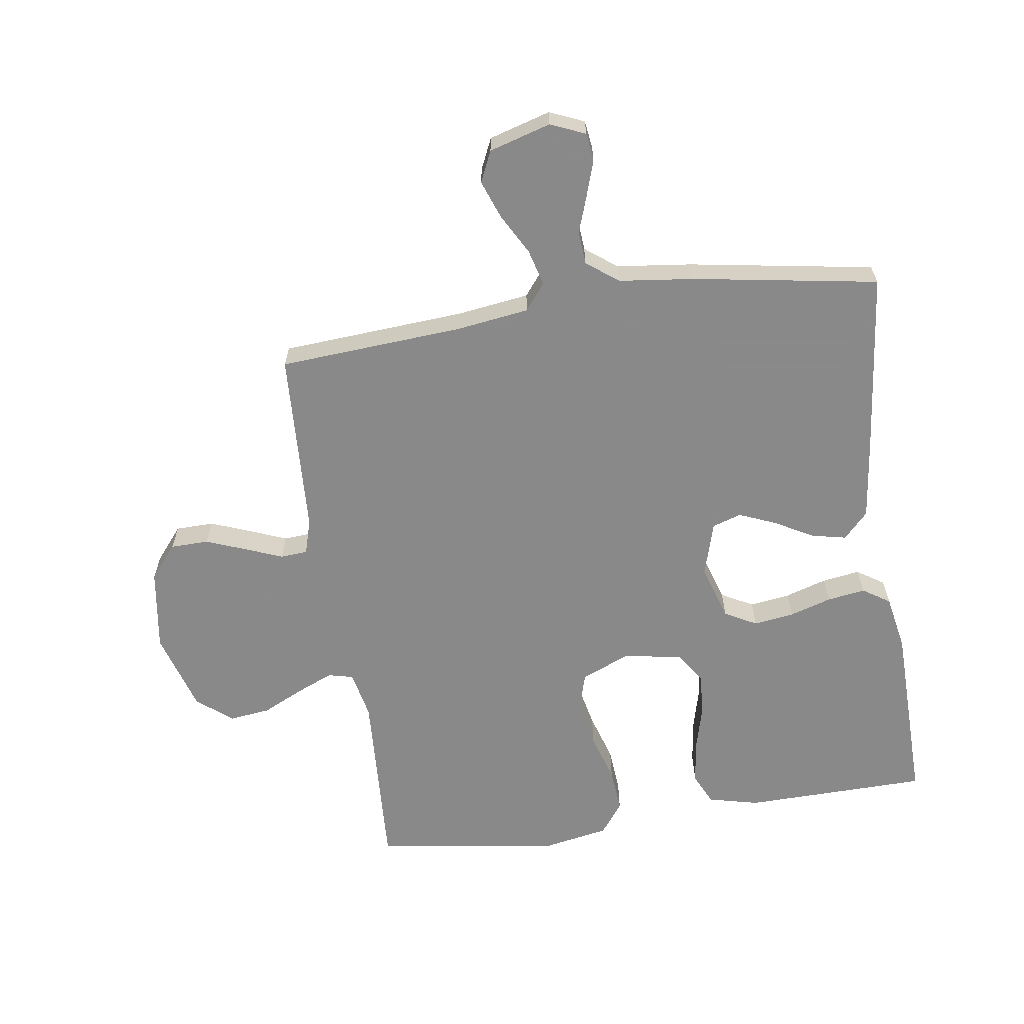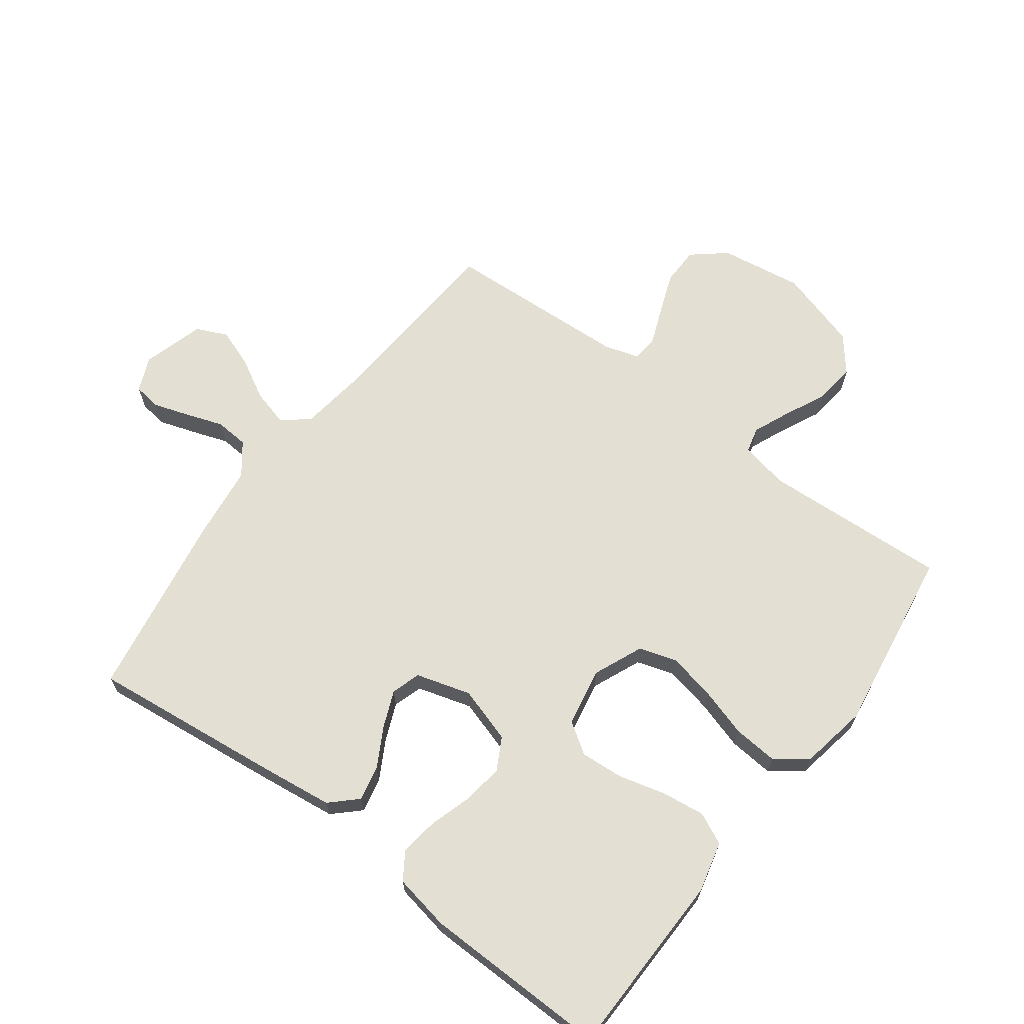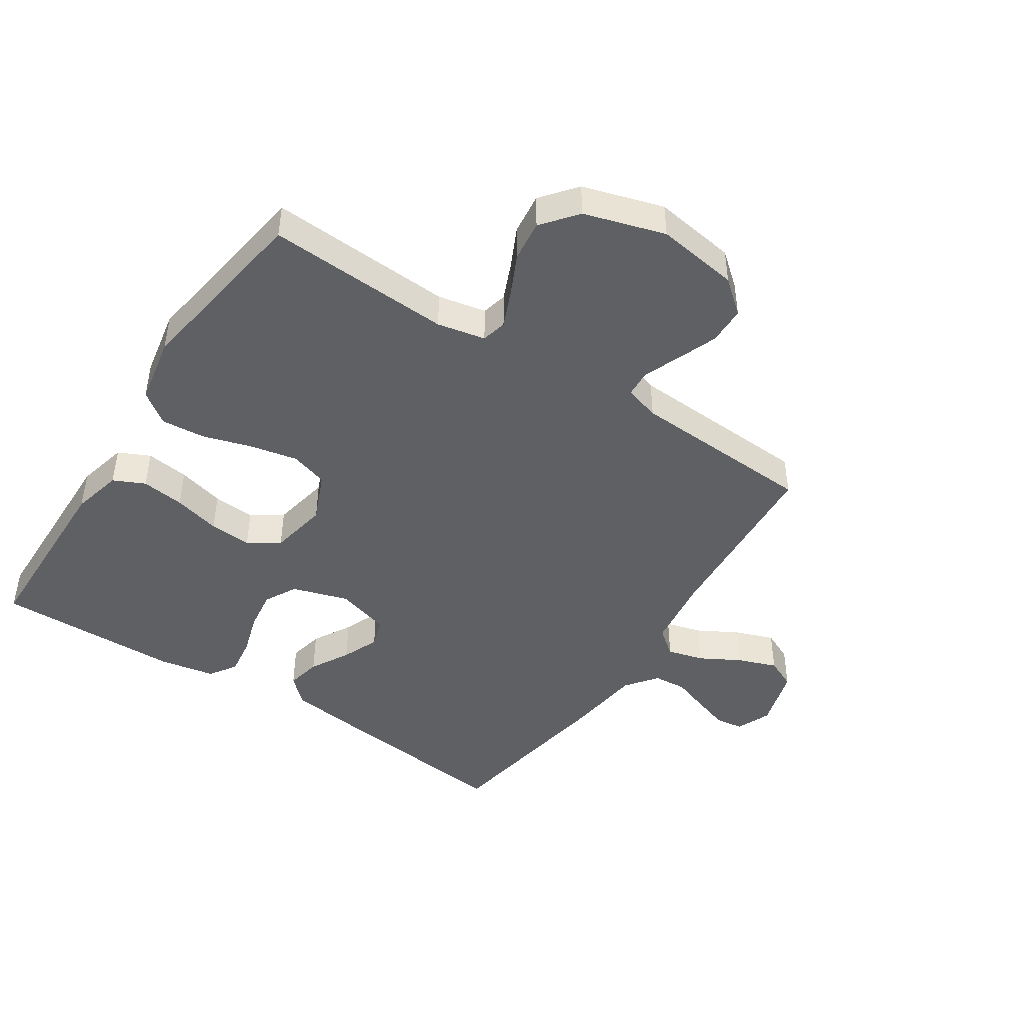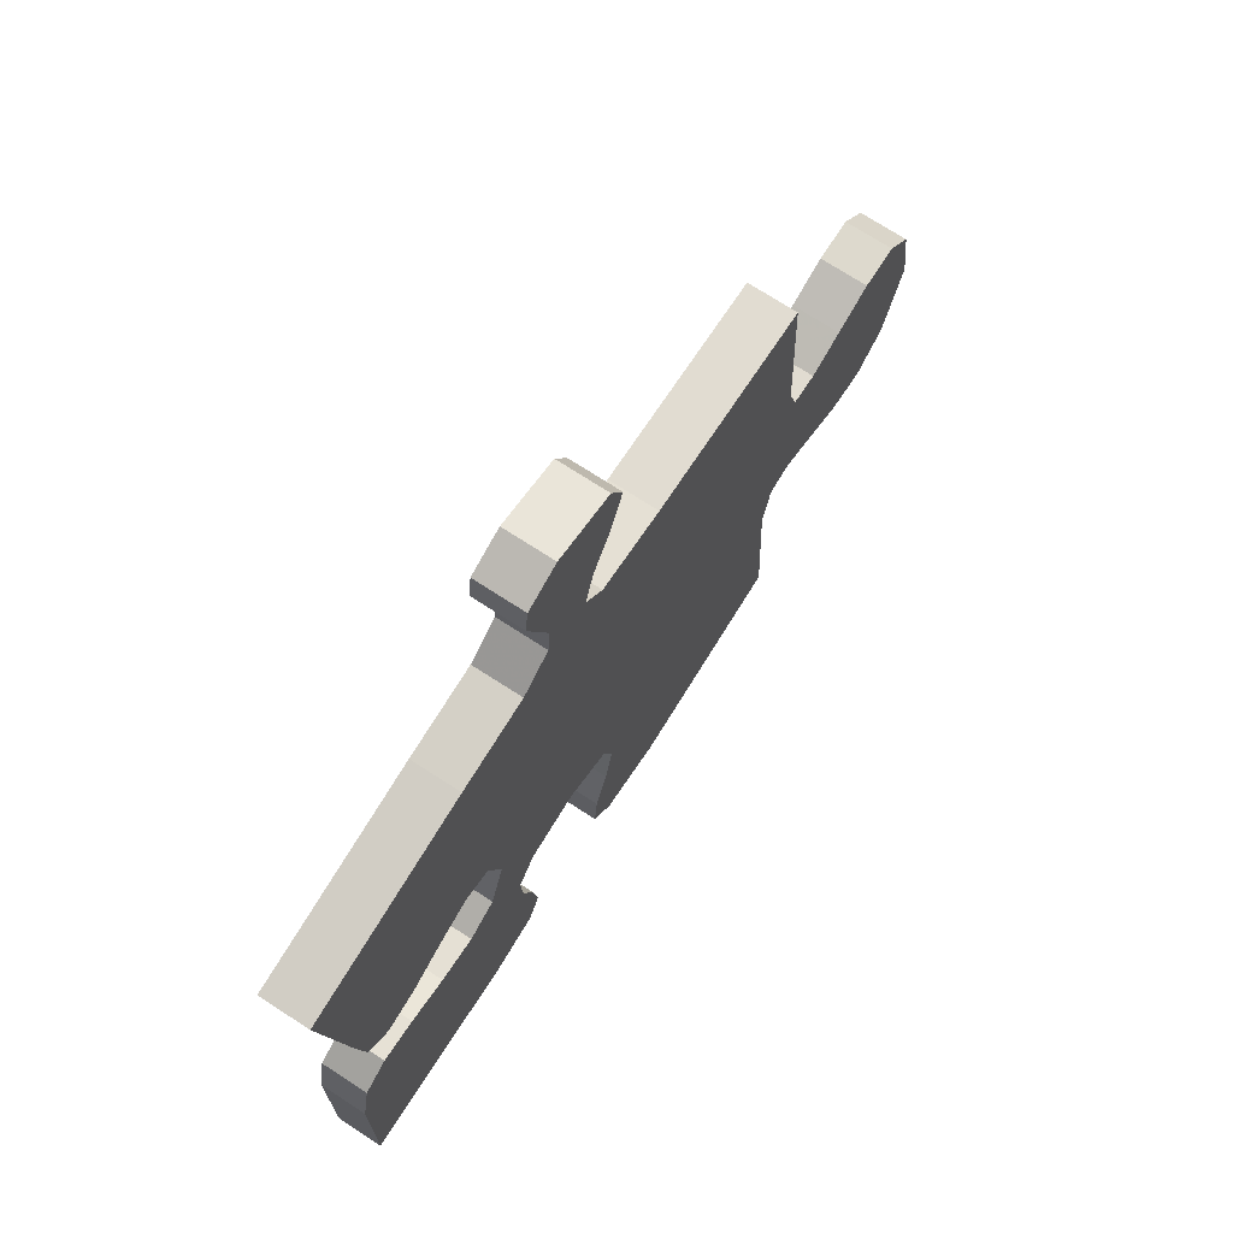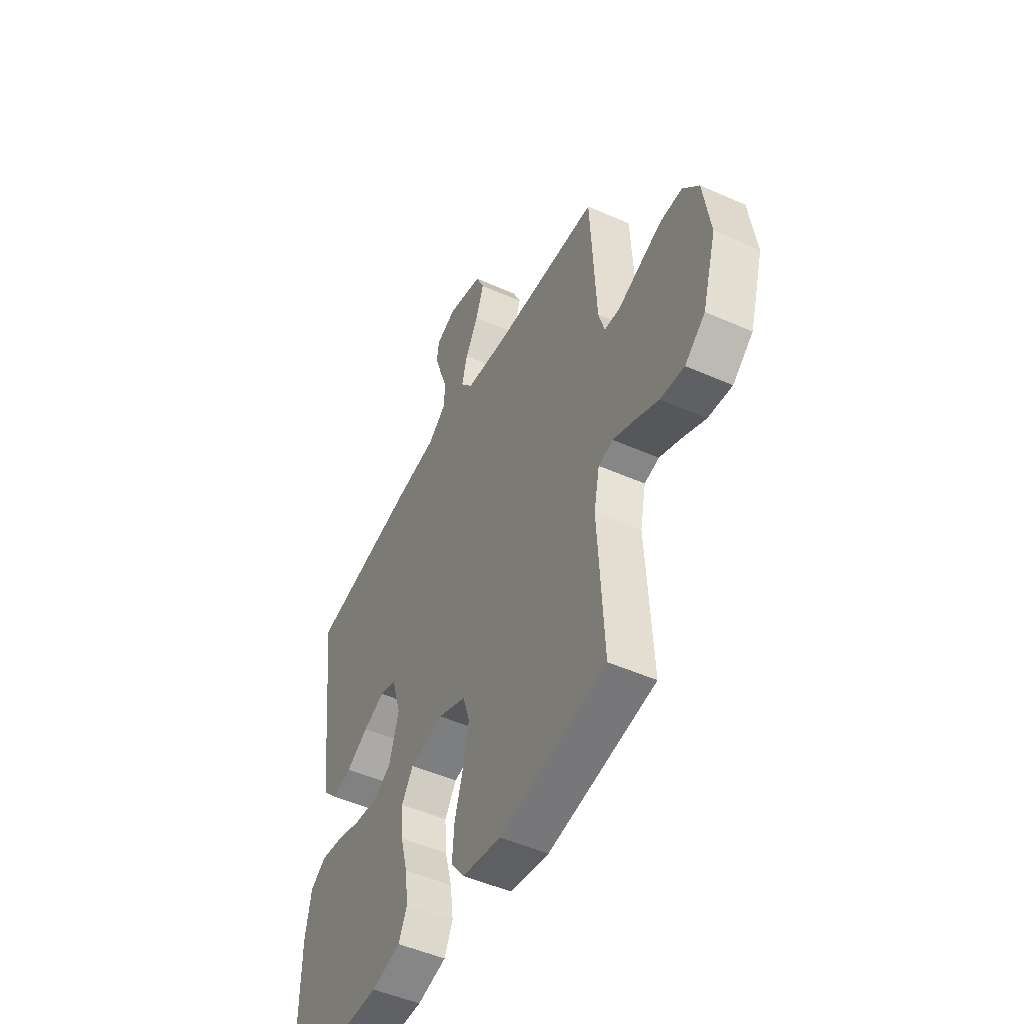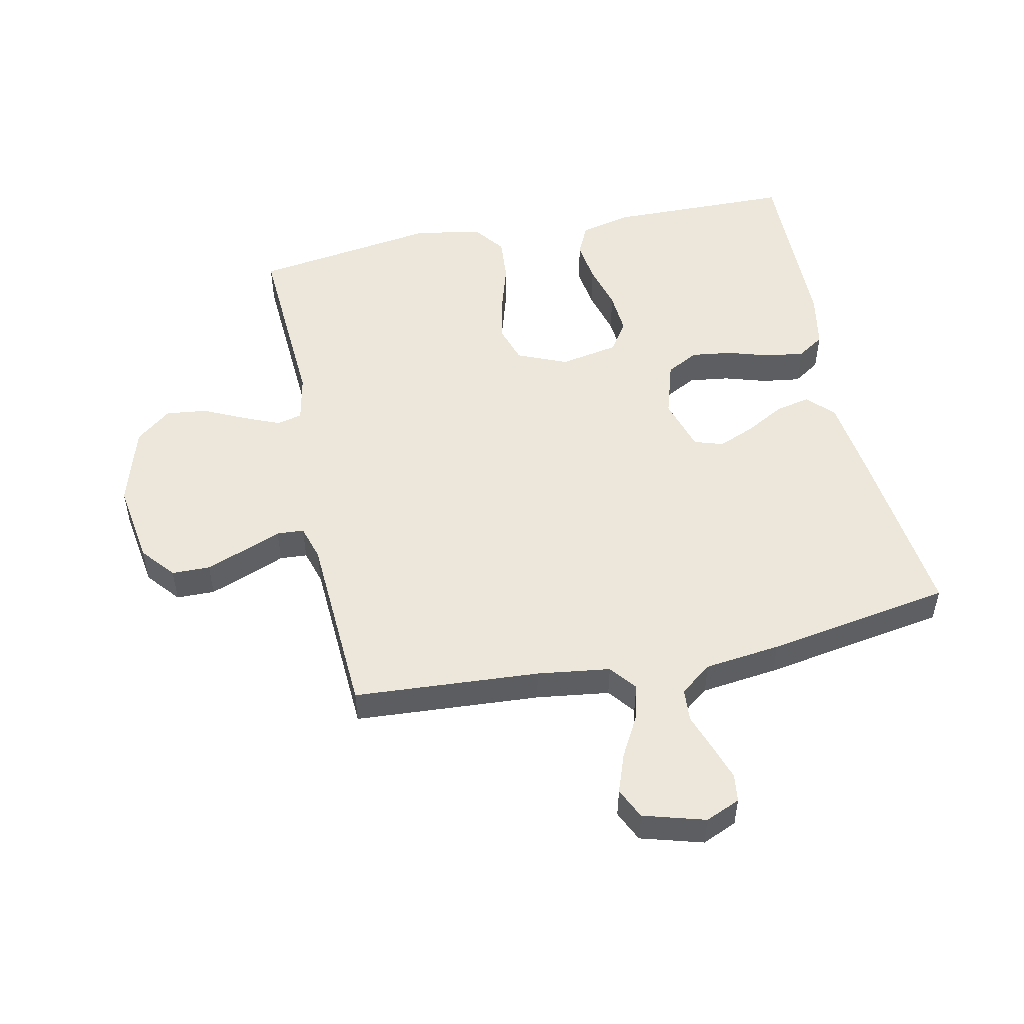
<metadata>
{"format":"obj","ext":"obj","renderer":"f3d","projection":"perspective","resolution":1024,"background":"white","views":[{"elev":-63.3,"azim":8.5,"up":"+Y"},{"elev":66.5,"azim":126.8,"up":"+Y"},{"elev":-45.2,"azim":-123.2,"up":"+Y"},{"elev":72.8,"azim":122.9,"up":"+Z"},{"elev":-49.3,"azim":-116.2,"up":"+Z"},{"elev":51.1,"azim":-12.0,"up":"+Y"}]}
</metadata>
<code>
v -0.5 0.07 -0.5
v -0.483 0.07 -0.2
v -0.499 0.07 -0.122
v -0.54 0.07 -0.112
v -0.599 0.07 -0.137
v -0.666 0.07 -0.169
v -0.733 0.07 -0.177
v -0.79 0.07 -0.131
v -0.829 0.07 0
v -0.809 0.07 0.134
v -0.764 0.07 0.188
v -0.702 0.07 0.189
v -0.637 0.07 0.164
v -0.577 0.07 0.14
v -0.533 0.07 0.143
v -0.516 0.07 0.2
v -0.5 0.07 0.5
v -0.2 0.07 0.52
v -0.082 0.07 0.536
v -0.048 0.07 0.579
v -0.064 0.07 0.638
v -0.1 0.07 0.703
v -0.123 0.07 0.766
v -0.1 0.07 0.816
v 0 0.07 0.845
v 0.056 0.07 0.821
v 0.062 0.07 0.776
v 0.043 0.07 0.718
v 0.022 0.07 0.658
v 0.026 0.07 0.604
v 0.077 0.07 0.565
v 0.2 0.07 0.55
v 0.5 0.07 0.5
v 0.466 0.07 0.2
v 0.45 0.07 0.073
v 0.41 0.07 0.031
v 0.354 0.07 0.043
v 0.291 0.07 0.078
v 0.231 0.07 0.103
v 0.184 0.07 0.088
v 0.158 0.07 0
v 0.186 0.07 -0.091
v 0.238 0.07 -0.119
v 0.304 0.07 -0.11
v 0.372 0.07 -0.089
v 0.434 0.07 -0.08
v 0.478 0.07 -0.109
v 0.495 0.07 -0.2
v 0.5 0.07 -0.5
v 0.2 0.07 -0.505
v 0.118 0.07 -0.485
v 0.094 0.07 -0.434
v 0.103 0.07 -0.364
v 0.123 0.07 -0.288
v 0.128 0.07 -0.219
v 0.095 0.07 -0.169
v 0 0.07 -0.151
v -0.08 0.07 -0.185
v -0.099 0.07 -0.246
v -0.083 0.07 -0.323
v -0.059 0.07 -0.402
v -0.053 0.07 -0.474
v -0.091 0.07 -0.525
v -0.2 0.07 -0.545
v -0.5 0 -0.5
v -0.483 0 -0.2
v -0.499 0 -0.122
v -0.54 0 -0.112
v -0.599 0 -0.137
v -0.666 0 -0.169
v -0.733 0 -0.177
v -0.79 0 -0.131
v -0.829 0 0
v -0.809 0 0.134
v -0.764 0 0.188
v -0.702 0 0.189
v -0.637 0 0.164
v -0.577 0 0.14
v -0.533 0 0.143
v -0.516 0 0.2
v -0.5 0 0.5
v -0.2 0 0.52
v -0.082 0 0.536
v -0.048 0 0.579
v -0.064 0 0.638
v -0.1 0 0.703
v -0.123 0 0.766
v -0.1 0 0.816
v 0 0 0.845
v 0.056 0 0.821
v 0.062 0 0.776
v 0.043 0 0.718
v 0.022 0 0.658
v 0.026 0 0.604
v 0.077 0 0.565
v 0.2 0 0.55
v 0.5 0 0.5
v 0.466 0 0.2
v 0.45 0 0.073
v 0.41 0 0.031
v 0.354 0 0.043
v 0.291 0 0.078
v 0.231 0 0.103
v 0.184 0 0.088
v 0.158 0 0
v 0.186 0 -0.091
v 0.238 0 -0.119
v 0.304 0 -0.11
v 0.372 0 -0.089
v 0.434 0 -0.08
v 0.478 0 -0.109
v 0.495 0 -0.2
v 0.5 0 -0.5
v 0.2 0 -0.505
v 0.118 0 -0.485
v 0.094 0 -0.434
v 0.103 0 -0.364
v 0.123 0 -0.288
v 0.128 0 -0.219
v 0.095 0 -0.169
v 0 0 -0.151
v -0.08 0 -0.185
v -0.099 0 -0.246
v -0.083 0 -0.323
v -0.059 0 -0.402
v -0.053 0 -0.474
v -0.091 0 -0.525
v -0.2 0 -0.545
f 64 1 2
f 63 64 2
f 62 63 2
f 61 62 2
f 60 61 2
f 59 60 2 3
f 58 59 3
f 57 58 3 4
f 52 53 54
f 51 52 54
f 50 51 54
f 49 50 54
f 48 49 54
f 47 48 54
f 46 47 54
f 45 46 54
f 44 45 54
f 43 44 54 55
f 42 43 55 56
f 36 37 38
f 35 36 38
f 34 35 38
f 33 34 38
f 32 33 38
f 31 32 38
f 30 31 38 39
f 27 28 29
f 26 27 29
f 25 26 29
f 24 25 29
f 23 24 29
f 22 23 29
f 21 22 29
f 20 21 29 30
f 30 39 40
f 20 30 40
f 19 20 40
f 16 17 18
f 19 40 41
f 18 19 41
f 16 18 41
f 15 16 41
f 12 13 14
f 11 12 14
f 10 11 14
f 9 10 14
f 8 9 14
f 7 8 14
f 6 7 14
f 5 6 14
f 42 56 57
f 41 42 57
f 15 41 57
f 14 15 57
f 14 57 4
f 4 5 14
f 66 65 128
f 66 128 127
f 66 127 126
f 66 126 125
f 66 125 124
f 67 66 124 123
f 67 123 122
f 68 67 122 121
f 118 117 116
f 118 116 115
f 118 115 114
f 118 114 113
f 118 113 112
f 118 112 111
f 118 111 110
f 118 110 109
f 118 109 108
f 119 118 108 107
f 120 119 107 106
f 102 101 100
f 102 100 99
f 102 99 98
f 102 98 97
f 102 97 96
f 102 96 95
f 103 102 95 94
f 93 92 91
f 93 91 90
f 93 90 89
f 93 89 88
f 93 88 87
f 93 87 86
f 93 86 85
f 94 93 85 84
f 104 103 94
f 104 94 84
f 104 84 83
f 82 81 80
f 105 104 83
f 105 83 82
f 105 82 80
f 105 80 79
f 78 77 76
f 78 76 75
f 78 75 74
f 78 74 73
f 78 73 72
f 78 72 71
f 78 71 70
f 78 70 69
f 121 120 106
f 121 106 105
f 121 105 79
f 121 79 78
f 68 121 78
f 78 69 68
f 1 65 66 2
f 2 66 67 3
f 3 67 68 4
f 4 68 69 5
f 5 69 70 6
f 6 70 71 7
f 7 71 72 8
f 8 72 73 9
f 9 73 74 10
f 10 74 75 11
f 11 75 76 12
f 12 76 77 13
f 13 77 78 14
f 14 78 79 15
f 15 79 80 16
f 16 80 81 17
f 17 81 82 18
f 18 82 83 19
f 19 83 84 20
f 20 84 85 21
f 21 85 86 22
f 22 86 87 23
f 23 87 88 24
f 24 88 89 25
f 25 89 90 26
f 26 90 91 27
f 27 91 92 28
f 28 92 93 29
f 29 93 94 30
f 30 94 95 31
f 31 95 96 32
f 32 96 97 33
f 33 97 98 34
f 34 98 99 35
f 35 99 100 36
f 36 100 101 37
f 37 101 102 38
f 38 102 103 39
f 39 103 104 40
f 40 104 105 41
f 41 105 106 42
f 42 106 107 43
f 43 107 108 44
f 44 108 109 45
f 45 109 110 46
f 46 110 111 47
f 47 111 112 48
f 48 112 113 49
f 49 113 114 50
f 50 114 115 51
f 51 115 116 52
f 52 116 117 53
f 53 117 118 54
f 54 118 119 55
f 55 119 120 56
f 56 120 121 57
f 57 121 122 58
f 58 122 123 59
f 59 123 124 60
f 60 124 125 61
f 61 125 126 62
f 62 126 127 63
f 63 127 128 64
f 64 128 65 1

</code>
